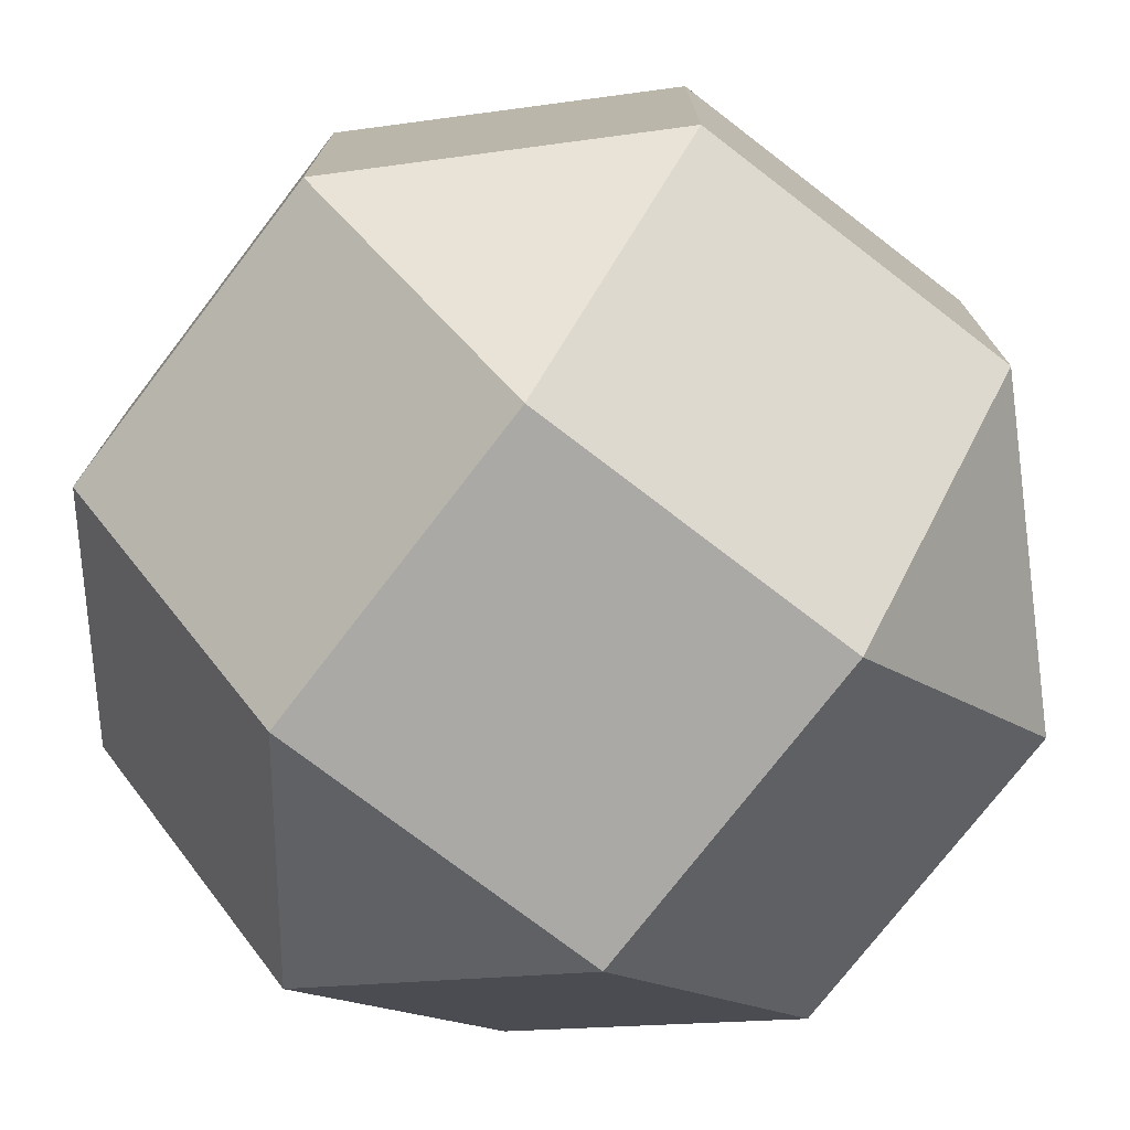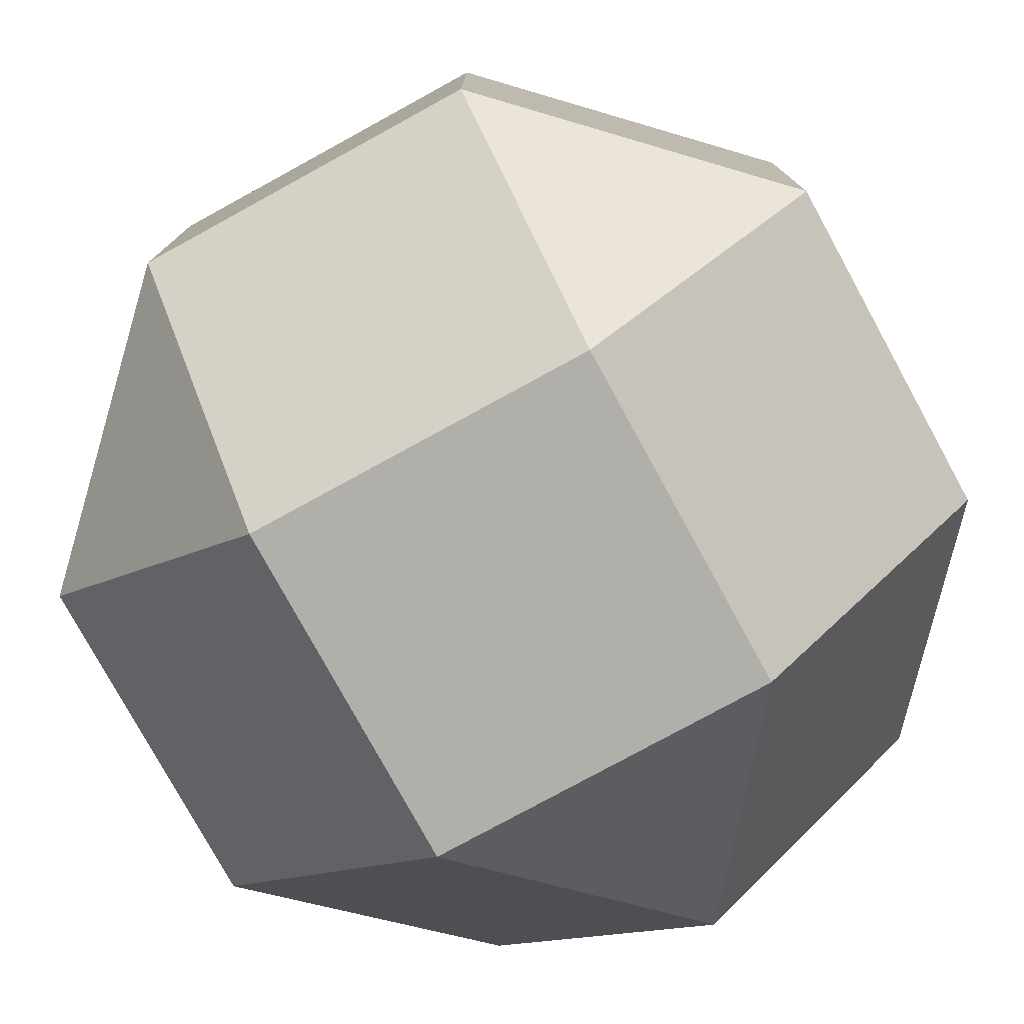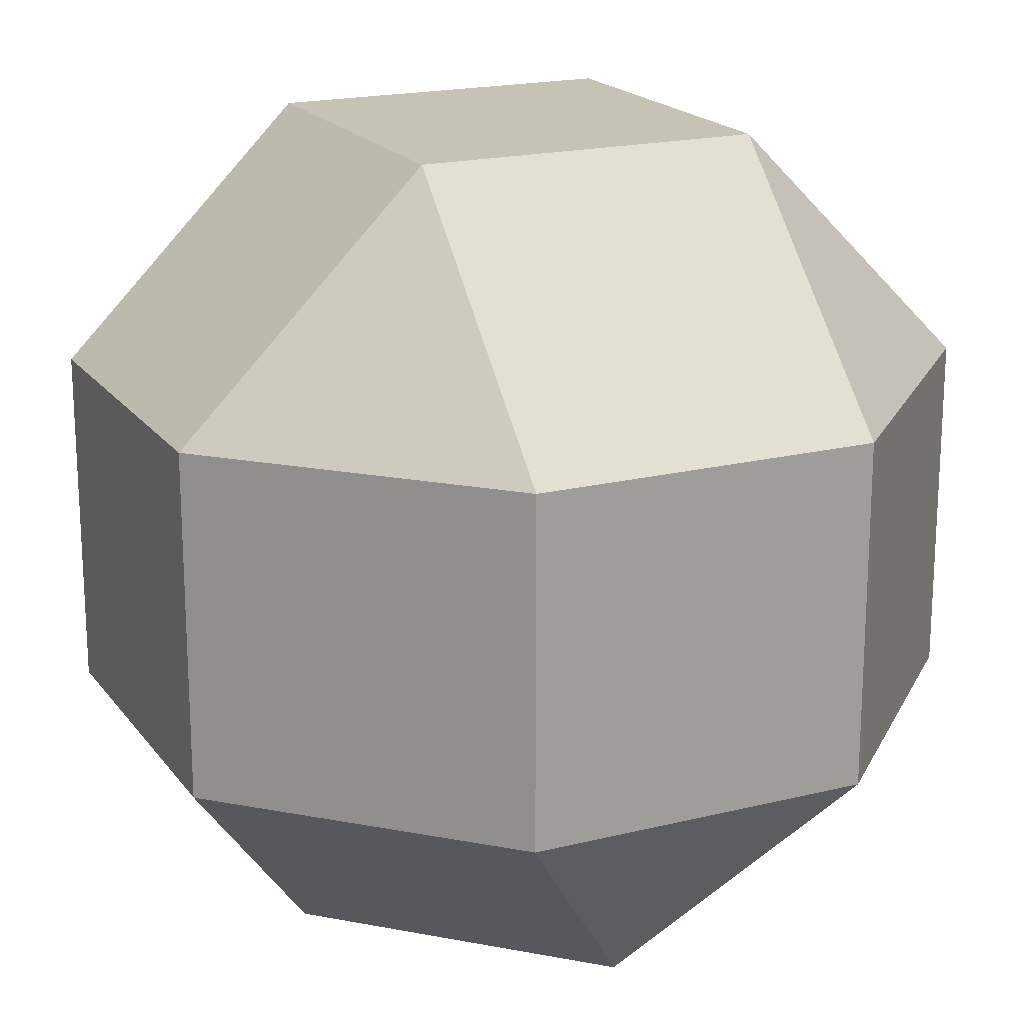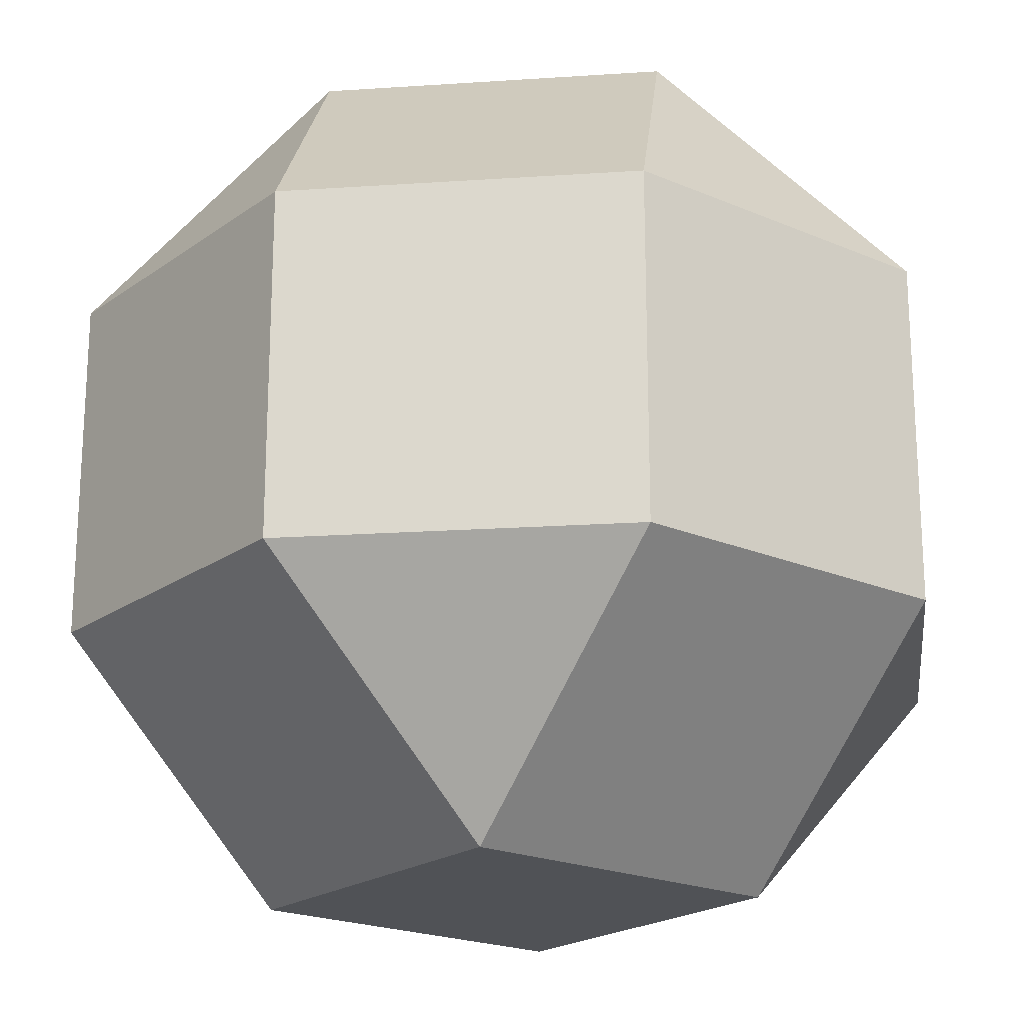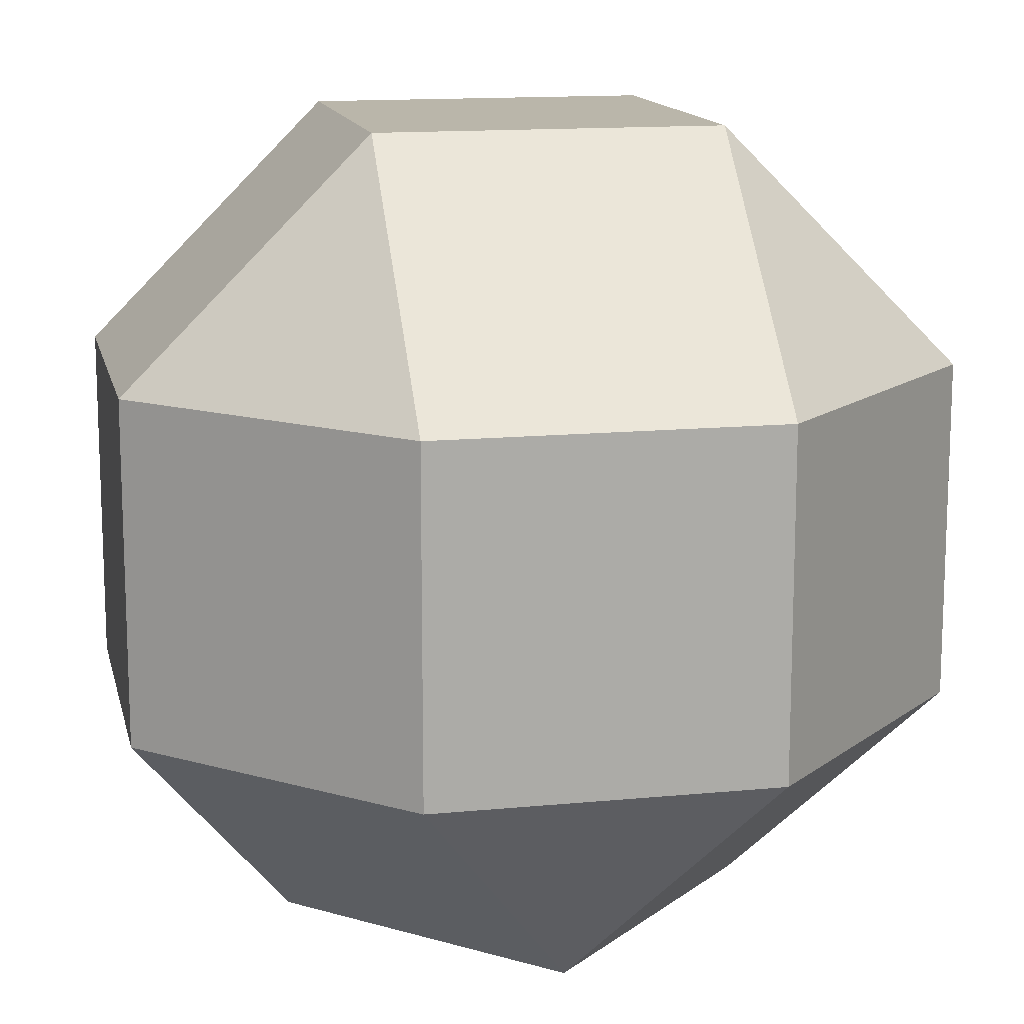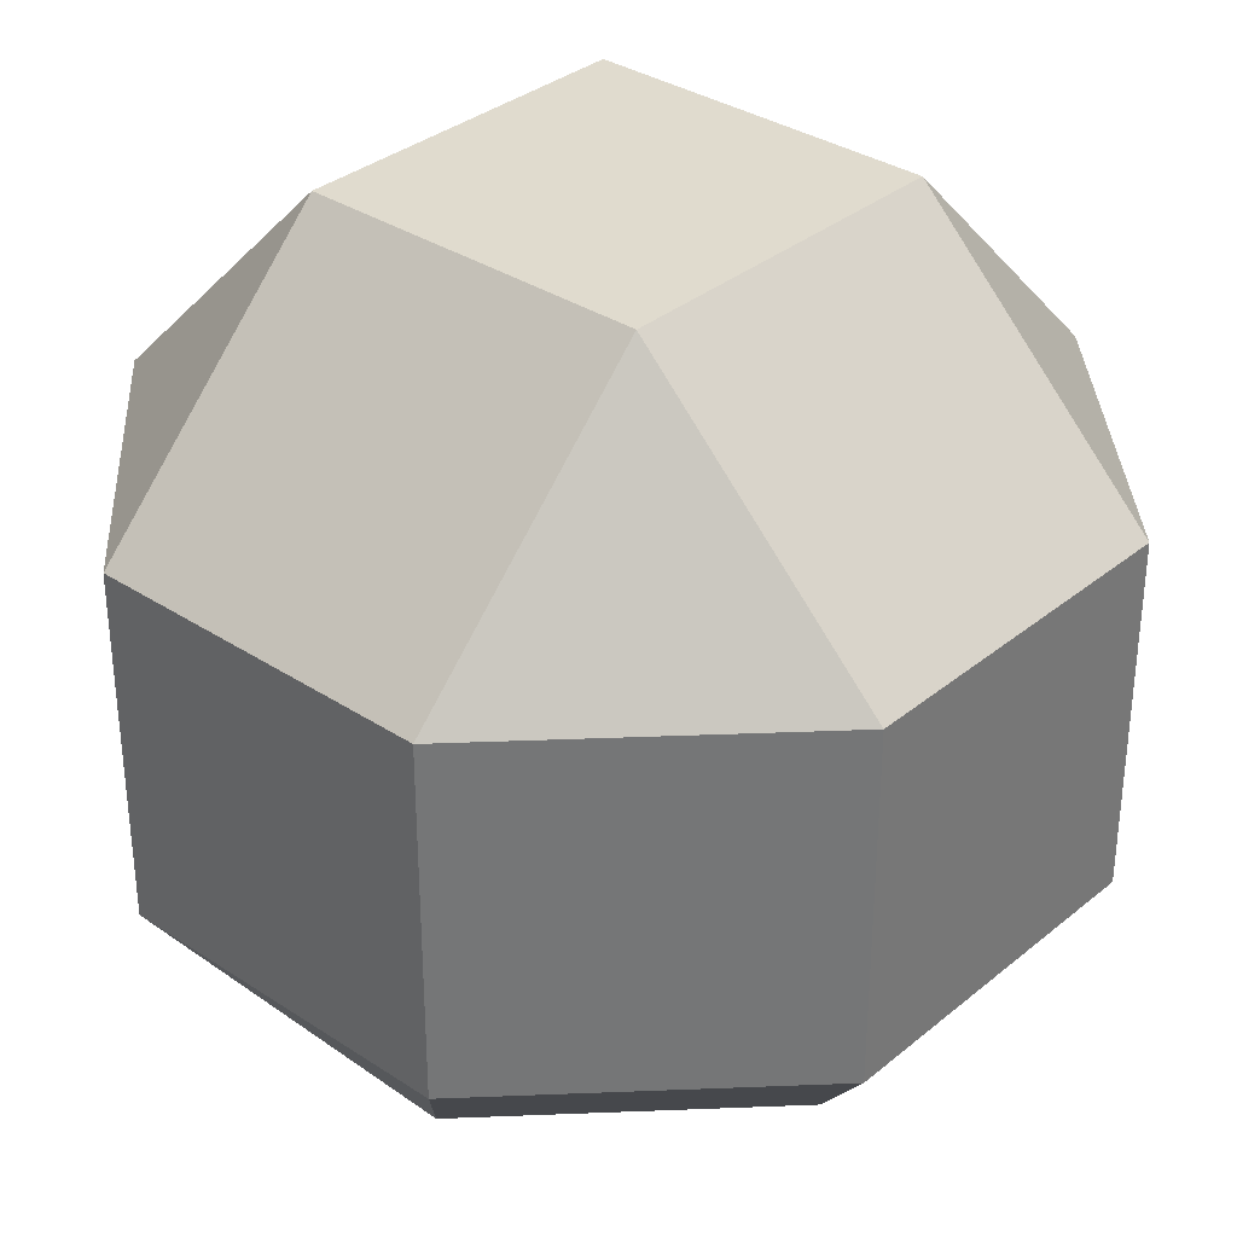
<metadata>
{"format":"obj","ext":"obj","renderer":"f3d","projection":"perspective","resolution":1024,"background":"white","views":[{"elev":-75.3,"azim":142.5,"up":"+Y"},{"elev":-78.0,"azim":-151.3,"up":"+Y"},{"elev":19.1,"azim":-160.2,"up":"+Z"},{"elev":-20.6,"azim":51.9,"up":"+Z"},{"elev":13.8,"azim":32.7,"up":"+Z"},{"elev":33.6,"azim":-93.1,"up":"+Z"}]}
</metadata>
<code>
o Elongated Square Gyrobicupola
v 0 0 0
v -0.7071 -0.7071 0
v -0.2071 -1.207 -0.7071
v 0.5 -0.5 -0.7071
v -1.414 0 0
v -0.7071 0.7071 0
v -1.207 1.207 -0.7071
v -1.914 0.5 -0.7071
v 0.5 0.5 -0.7071
v -0.2071 1.207 -0.7071
v -1.914 -0.5 -0.7071
v -1.207 -1.207 -0.7071
v -0.2071 0.5 -2.414
v -1.207 0.5 -2.414
v -1.207 1.207 -1.707
v -0.2071 1.207 -1.707
v -0.2071 -0.5 -2.414
v 0.5 0.5 -1.707
v 0.5 -0.5 -1.707
v -1.207 -0.5 -2.414
v -1.914 -0.5 -1.707
v -1.914 0.5 -1.707
v -0.2071 -1.207 -1.707
v -1.207 -1.207 -1.707
g Elongated Square Gyrobicupola
f 1 2 3 4
f 5 6 7 8
f 6 1 9 10
f 2 5 11 12
f 13 14 15 16
f 17 13 18 19
f 14 20 21 22
f 20 17 23 24
f 10 16 15 7
f 16 10 9 18
f 3 23 19 4
f 23 3 12 24
f 9 4 19 18
f 21 11 8 22
f 7 15 22 8
f 24 12 11 21
f 1 6 5 2
f 20 14 13 17
f 1 4 9
f 5 8 11
f 6 10 7
f 2 12 3
f 13 16 18
f 17 19 23
f 14 22 15
f 20 24 21

</code>
